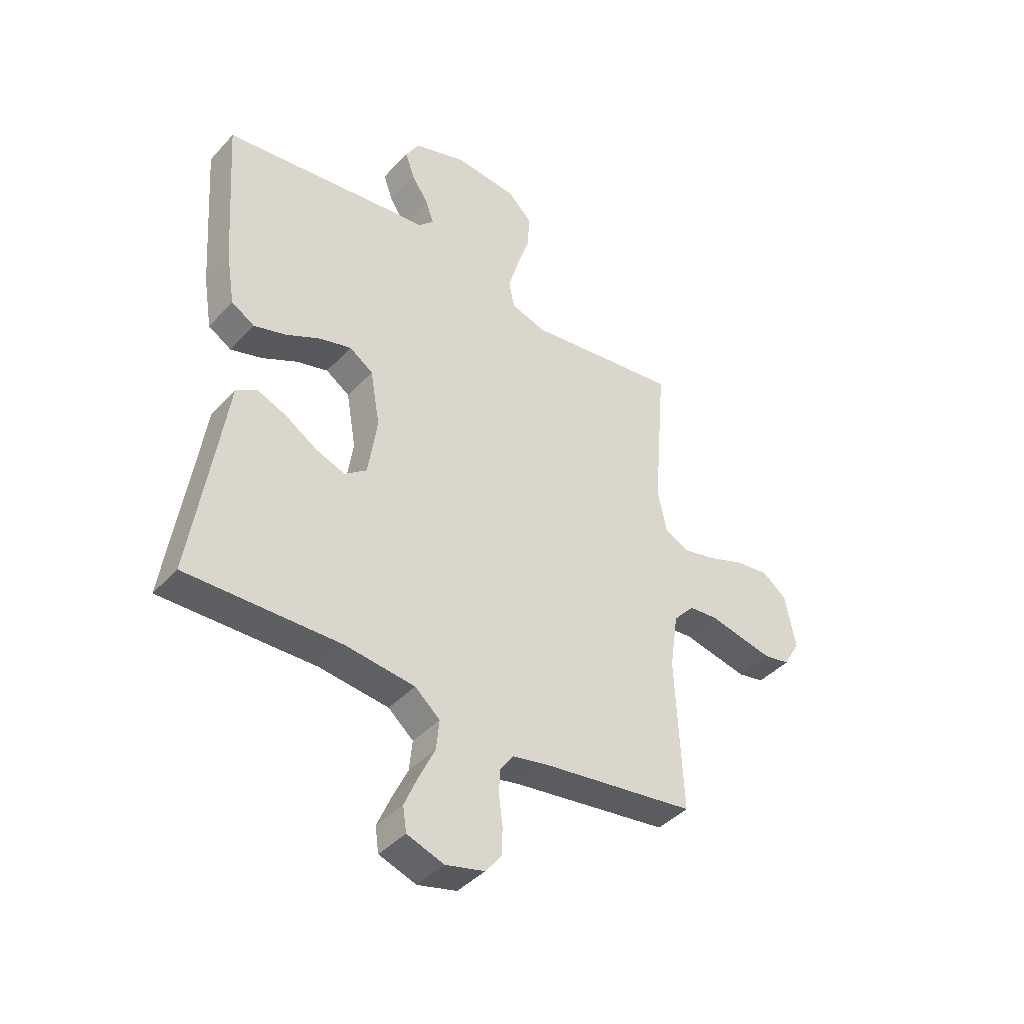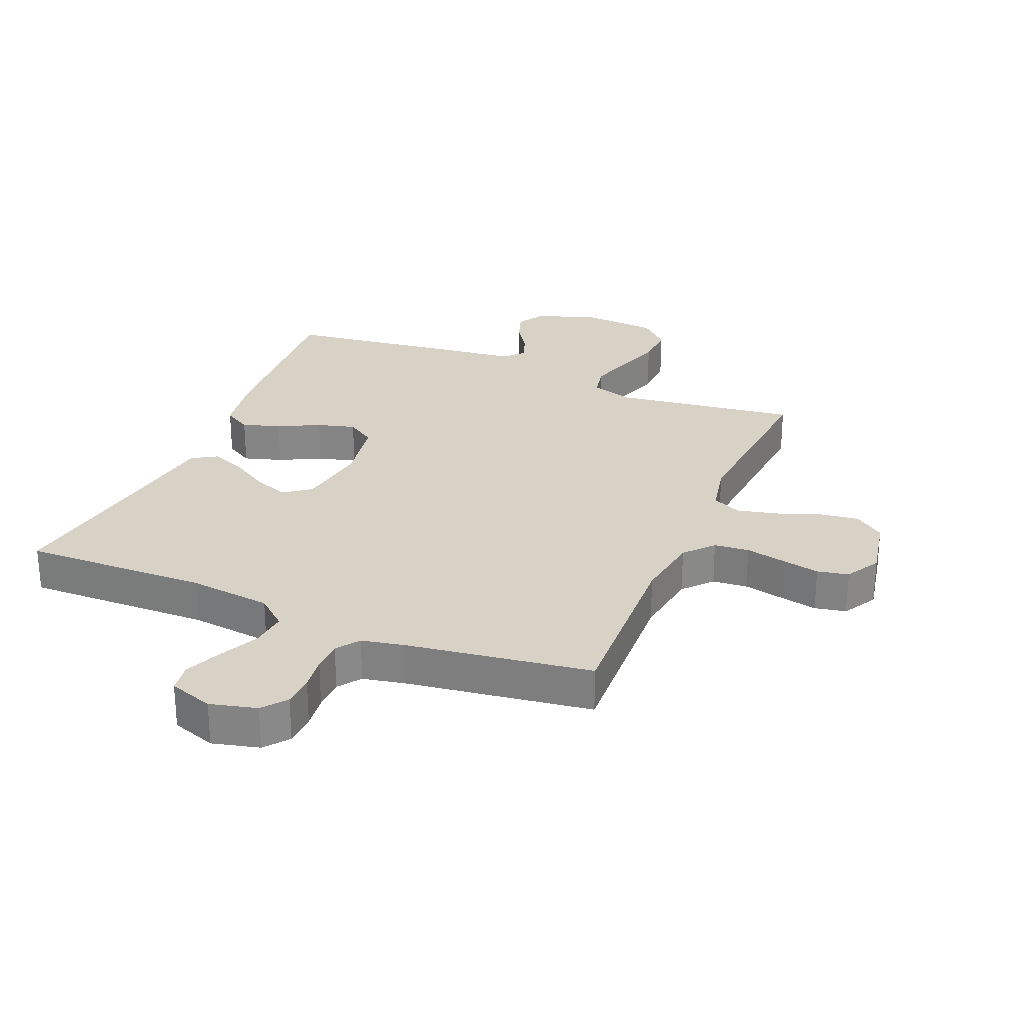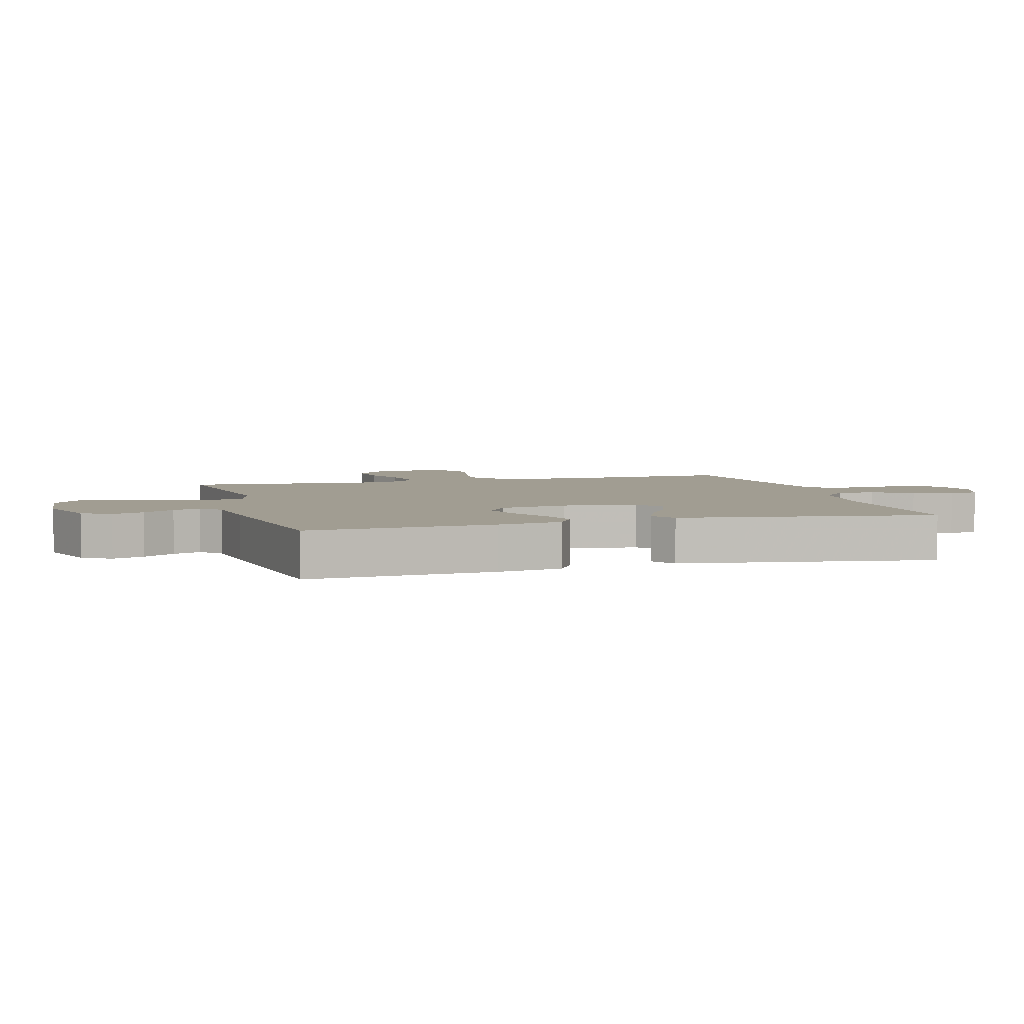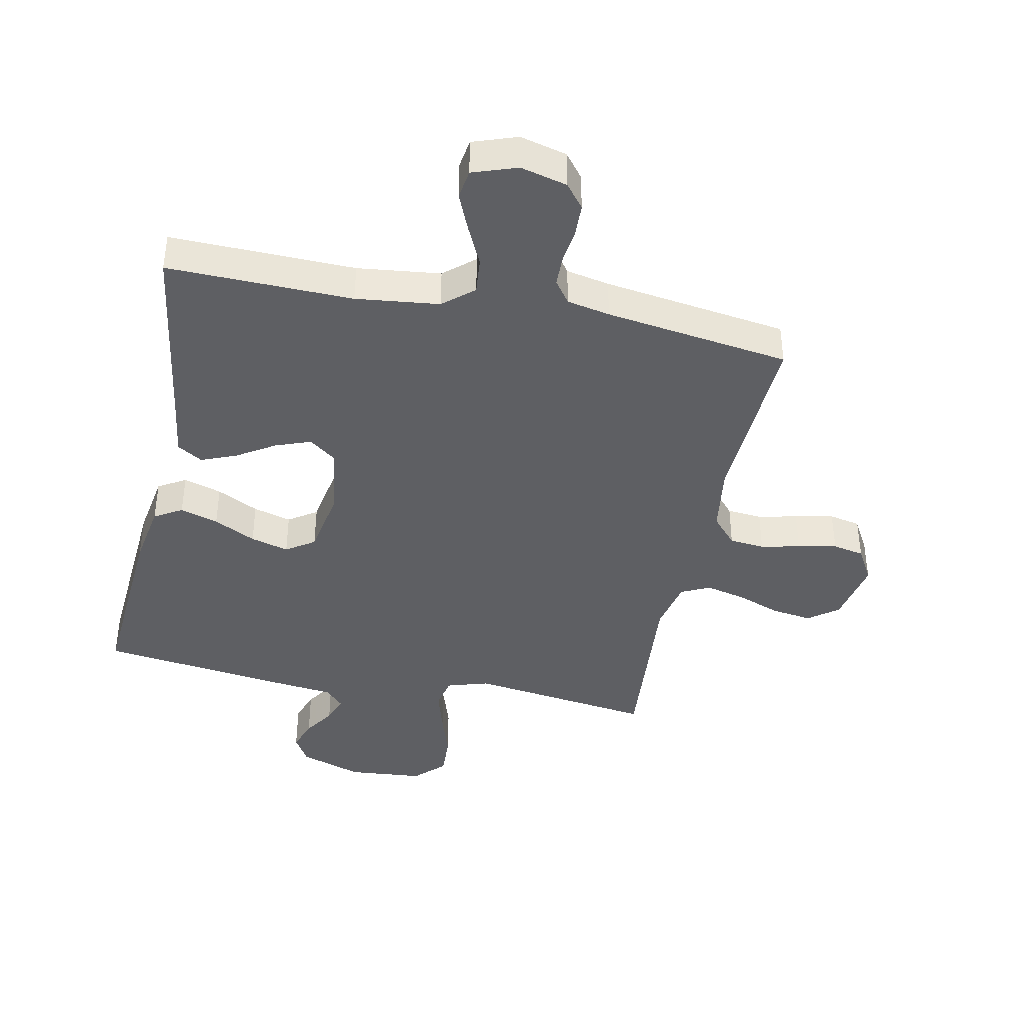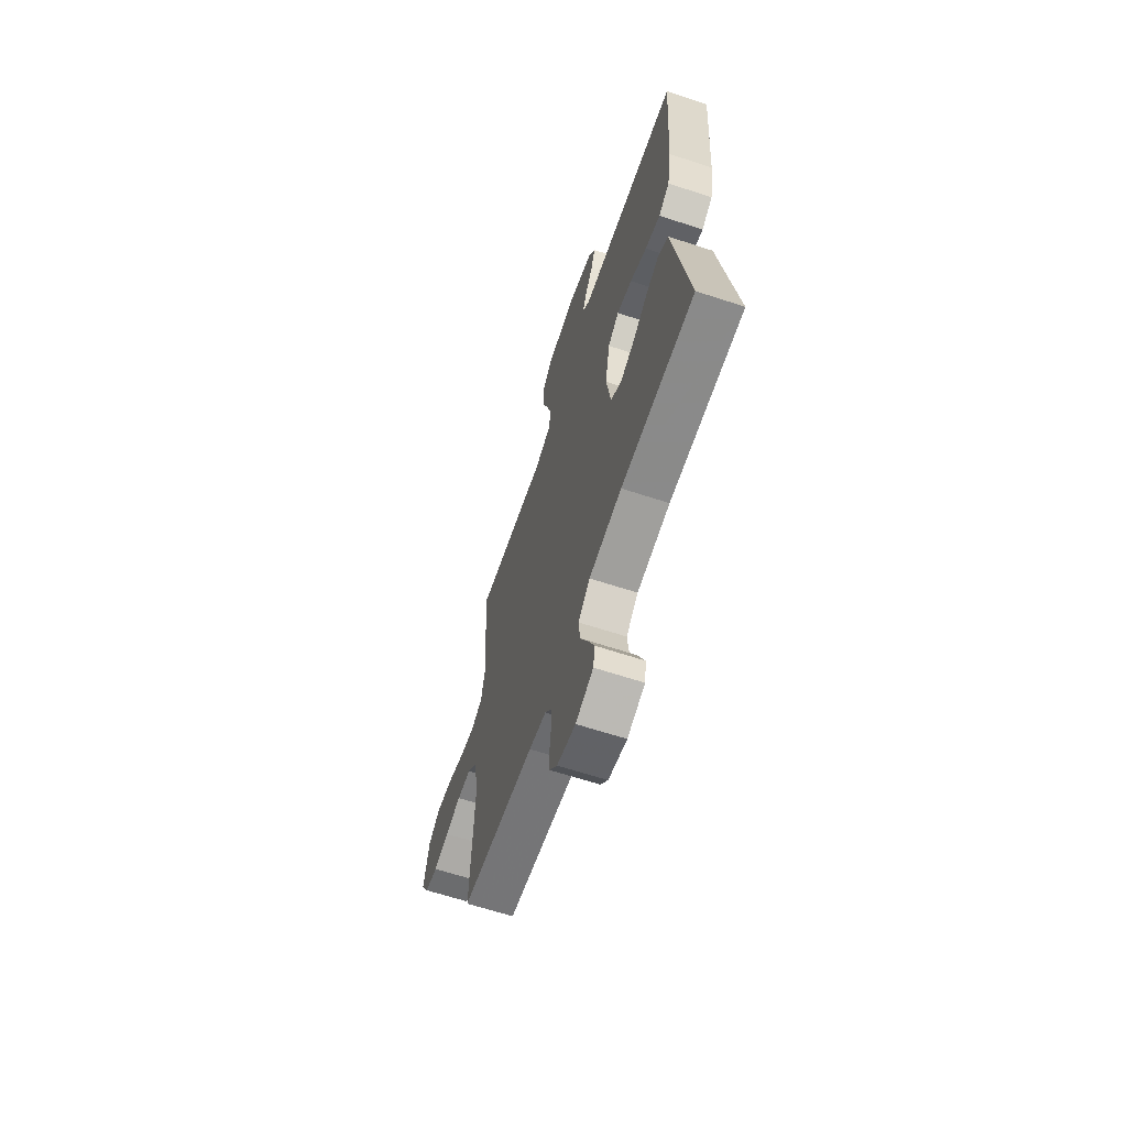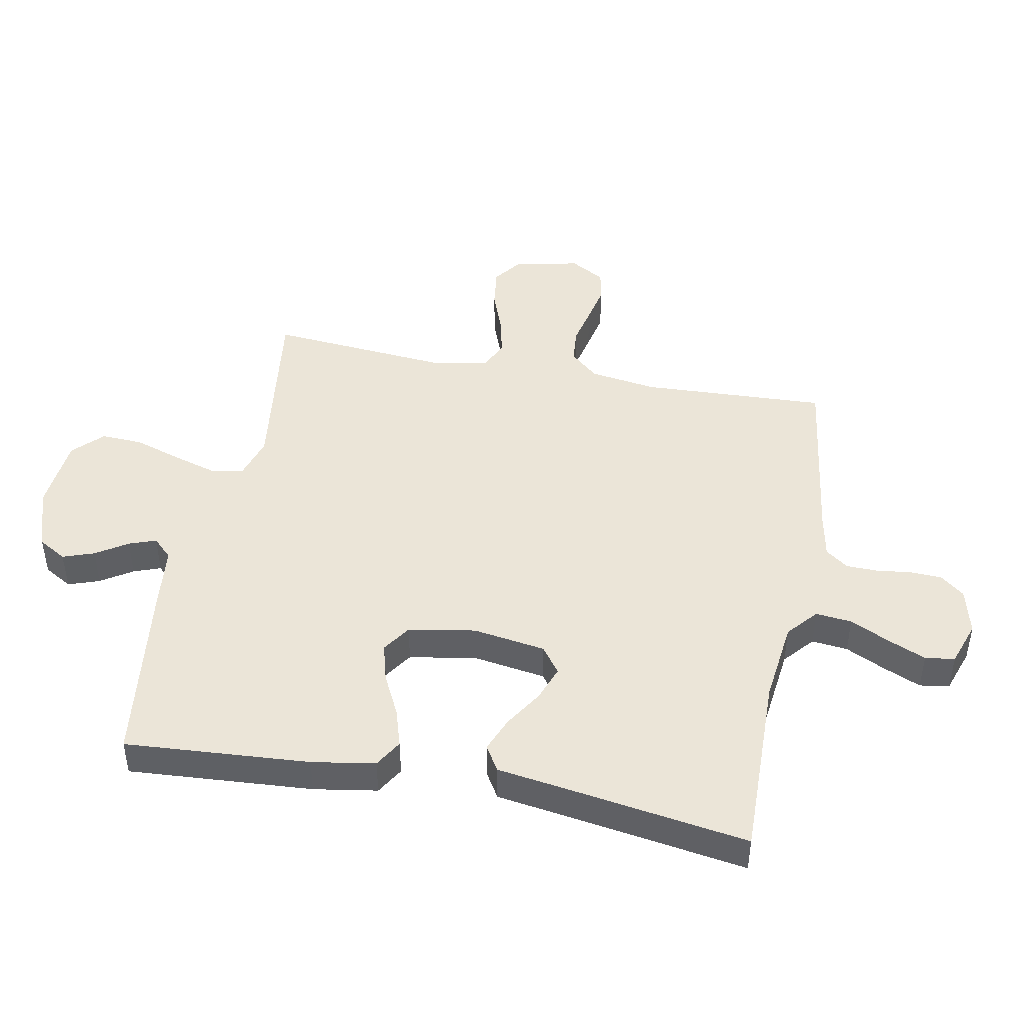
<metadata>
{"format":"obj","ext":"obj","renderer":"f3d","projection":"perspective","resolution":1024,"background":"white","views":[{"elev":-41.6,"azim":141.6,"up":"+Z"},{"elev":27.5,"azim":-157.4,"up":"+Y"},{"elev":4.6,"azim":74.1,"up":"+Y"},{"elev":-40.7,"azim":168.3,"up":"+Y"},{"elev":-64.5,"azim":71.7,"up":"+Z"},{"elev":45.7,"azim":100.9,"up":"+Y"}]}
</metadata>
<code>
v -0.5 0.07 0.5
v -0.2 0.07 0.46
v -0.132 0.07 0.481
v -0.121 0.07 0.534
v -0.142 0.07 0.605
v -0.167 0.07 0.682
v -0.17 0.07 0.75
v -0.123 0.07 0.796
v 0 0.07 0.807
v 0.102 0.07 0.773
v 0.129 0.07 0.727
v 0.111 0.07 0.676
v 0.078 0.07 0.625
v 0.062 0.07 0.581
v 0.092 0.07 0.55
v 0.2 0.07 0.538
v 0.5 0.07 0.5
v 0.479 0.07 0.2
v 0.462 0.07 0.097
v 0.417 0.07 0.07
v 0.355 0.07 0.089
v 0.287 0.07 0.123
v 0.225 0.07 0.14
v 0.179 0.07 0.109
v 0.16 0.07 0
v 0.178 0.07 -0.118
v 0.221 0.07 -0.15
v 0.278 0.07 -0.129
v 0.34 0.07 -0.09
v 0.397 0.07 -0.067
v 0.438 0.07 -0.092
v 0.454 0.07 -0.2
v 0.5 0.07 -0.5
v 0.2 0.07 -0.494
v 0.065 0.07 -0.51
v 0.016 0.07 -0.552
v 0.022 0.07 -0.611
v 0.053 0.07 -0.676
v 0.079 0.07 -0.737
v 0.072 0.07 -0.785
v 0 0.07 -0.81
v -0.076 0.07 -0.791
v -0.107 0.07 -0.752
v -0.109 0.07 -0.699
v -0.102 0.07 -0.644
v -0.103 0.07 -0.593
v -0.13 0.07 -0.556
v -0.2 0.07 -0.542
v -0.5 0.07 -0.5
v -0.486 0.07 -0.2
v -0.502 0.07 -0.09
v -0.543 0.07 -0.044
v -0.6 0.07 -0.039
v -0.664 0.07 -0.053
v -0.727 0.07 -0.066
v -0.778 0.07 -0.056
v -0.81 0.07 0
v -0.789 0.07 0.106
v -0.741 0.07 0.142
v -0.675 0.07 0.133
v -0.605 0.07 0.107
v -0.54 0.07 0.092
v -0.493 0.07 0.114
v -0.475 0.07 0.2
v -0.5 0 0.5
v -0.2 0 0.46
v -0.132 0 0.481
v -0.121 0 0.534
v -0.142 0 0.605
v -0.167 0 0.682
v -0.17 0 0.75
v -0.123 0 0.796
v 0 0 0.807
v 0.102 0 0.773
v 0.129 0 0.727
v 0.111 0 0.676
v 0.078 0 0.625
v 0.062 0 0.581
v 0.092 0 0.55
v 0.2 0 0.538
v 0.5 0 0.5
v 0.479 0 0.2
v 0.462 0 0.097
v 0.417 0 0.07
v 0.355 0 0.089
v 0.287 0 0.123
v 0.225 0 0.14
v 0.179 0 0.109
v 0.16 0 0
v 0.178 0 -0.118
v 0.221 0 -0.15
v 0.278 0 -0.129
v 0.34 0 -0.09
v 0.397 0 -0.067
v 0.438 0 -0.092
v 0.454 0 -0.2
v 0.5 0 -0.5
v 0.2 0 -0.494
v 0.065 0 -0.51
v 0.016 0 -0.552
v 0.022 0 -0.611
v 0.053 0 -0.676
v 0.079 0 -0.737
v 0.072 0 -0.785
v 0 0 -0.81
v -0.076 0 -0.791
v -0.107 0 -0.752
v -0.109 0 -0.699
v -0.102 0 -0.644
v -0.103 0 -0.593
v -0.13 0 -0.556
v -0.2 0 -0.542
v -0.5 0 -0.5
v -0.486 0 -0.2
v -0.502 0 -0.09
v -0.543 0 -0.044
v -0.6 0 -0.039
v -0.664 0 -0.053
v -0.727 0 -0.066
v -0.778 0 -0.056
v -0.81 0 0
v -0.789 0 0.106
v -0.741 0 0.142
v -0.675 0 0.133
v -0.605 0 0.107
v -0.54 0 0.092
v -0.493 0 0.114
v -0.475 0 0.2
f 58 59 60 61
f 58 61 62
f 57 58 62
f 56 57 62
f 53 54 55 56
f 53 56 62 63
f 48 49 50
f 47 48 50 51
f 42 43 44 45
f 42 45 46
f 41 42 46
f 40 41 46
f 37 38 39 40
f 37 40 46 47
f 32 33 34
f 32 34 35
f 31 32 35
f 28 29 30 31
f 27 28 31 35
f 26 27 35 36
f 19 20 21 22
f 19 22 23
f 18 19 23
f 15 16 17 18
f 15 18 23
f 14 15 23 24
f 10 11 12 13
f 10 13 14
f 9 10 14
f 5 6 7 8
f 4 5 8 9
f 3 4 9 14
f 64 1 2
f 63 64 2 3
f 52 53 63 3
f 36 37 47 51
f 25 26 36 51
f 24 25 51 52
f 3 14 24 52
f 125 124 123 122
f 126 125 122
f 126 122 121
f 126 121 120
f 120 119 118 117
f 127 126 120 117
f 114 113 112
f 115 114 112 111
f 109 108 107 106
f 110 109 106
f 110 106 105
f 110 105 104
f 104 103 102 101
f 111 110 104 101
f 98 97 96
f 99 98 96
f 99 96 95
f 95 94 93 92
f 99 95 92 91
f 100 99 91 90
f 86 85 84 83
f 87 86 83
f 87 83 82
f 82 81 80 79
f 87 82 79
f 88 87 79 78
f 77 76 75 74
f 78 77 74
f 78 74 73
f 72 71 70 69
f 73 72 69 68
f 78 73 68 67
f 66 65 128
f 67 66 128 127
f 67 127 117 116
f 115 111 101 100
f 115 100 90 89
f 116 115 89 88
f 116 88 78 67
f 1 65 66 2
f 2 66 67 3
f 3 67 68 4
f 4 68 69 5
f 5 69 70 6
f 6 70 71 7
f 7 71 72 8
f 8 72 73 9
f 9 73 74 10
f 10 74 75 11
f 11 75 76 12
f 12 76 77 13
f 13 77 78 14
f 14 78 79 15
f 15 79 80 16
f 16 80 81 17
f 17 81 82 18
f 18 82 83 19
f 19 83 84 20
f 20 84 85 21
f 21 85 86 22
f 22 86 87 23
f 23 87 88 24
f 24 88 89 25
f 25 89 90 26
f 26 90 91 27
f 27 91 92 28
f 28 92 93 29
f 29 93 94 30
f 30 94 95 31
f 31 95 96 32
f 32 96 97 33
f 33 97 98 34
f 34 98 99 35
f 35 99 100 36
f 36 100 101 37
f 37 101 102 38
f 38 102 103 39
f 39 103 104 40
f 40 104 105 41
f 41 105 106 42
f 42 106 107 43
f 43 107 108 44
f 44 108 109 45
f 45 109 110 46
f 46 110 111 47
f 47 111 112 48
f 48 112 113 49
f 49 113 114 50
f 50 114 115 51
f 51 115 116 52
f 52 116 117 53
f 53 117 118 54
f 54 118 119 55
f 55 119 120 56
f 56 120 121 57
f 57 121 122 58
f 58 122 123 59
f 59 123 124 60
f 60 124 125 61
f 61 125 126 62
f 62 126 127 63
f 63 127 128 64
f 64 128 65 1

</code>
